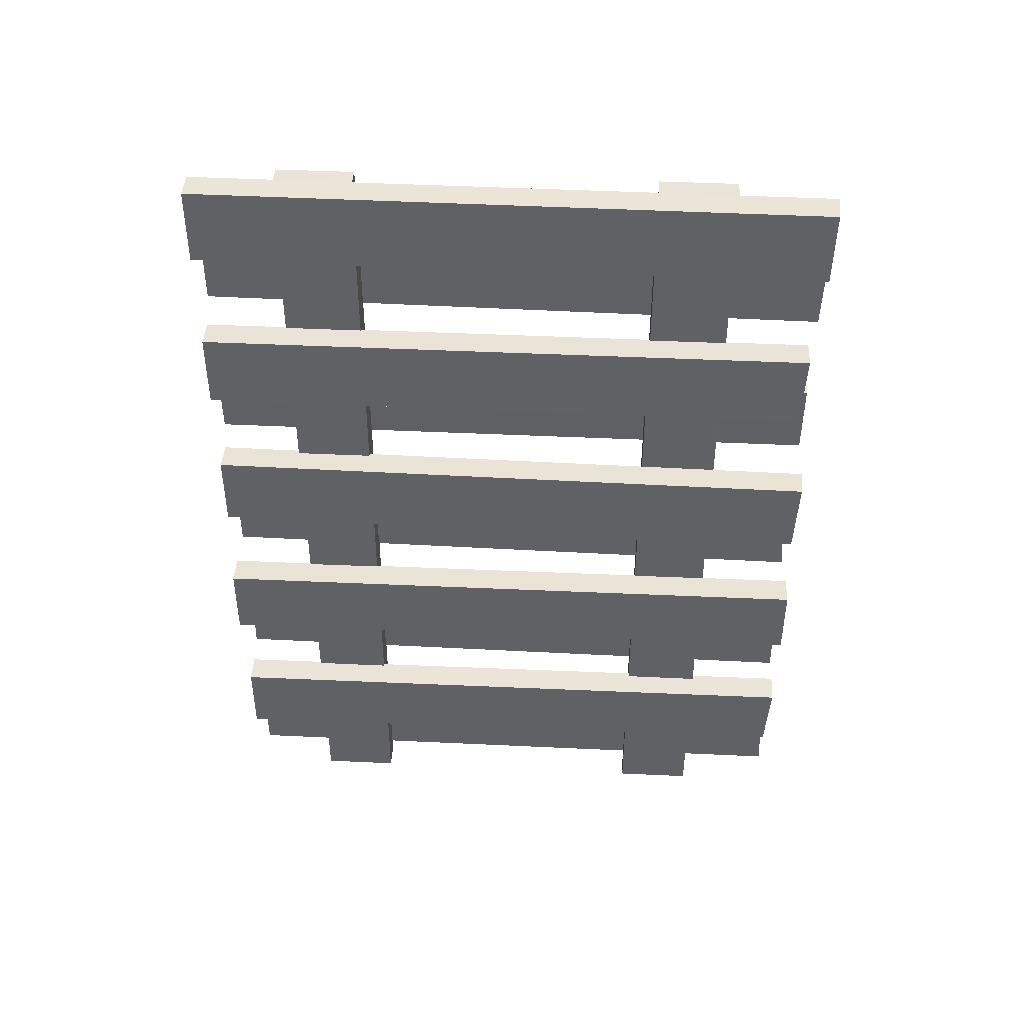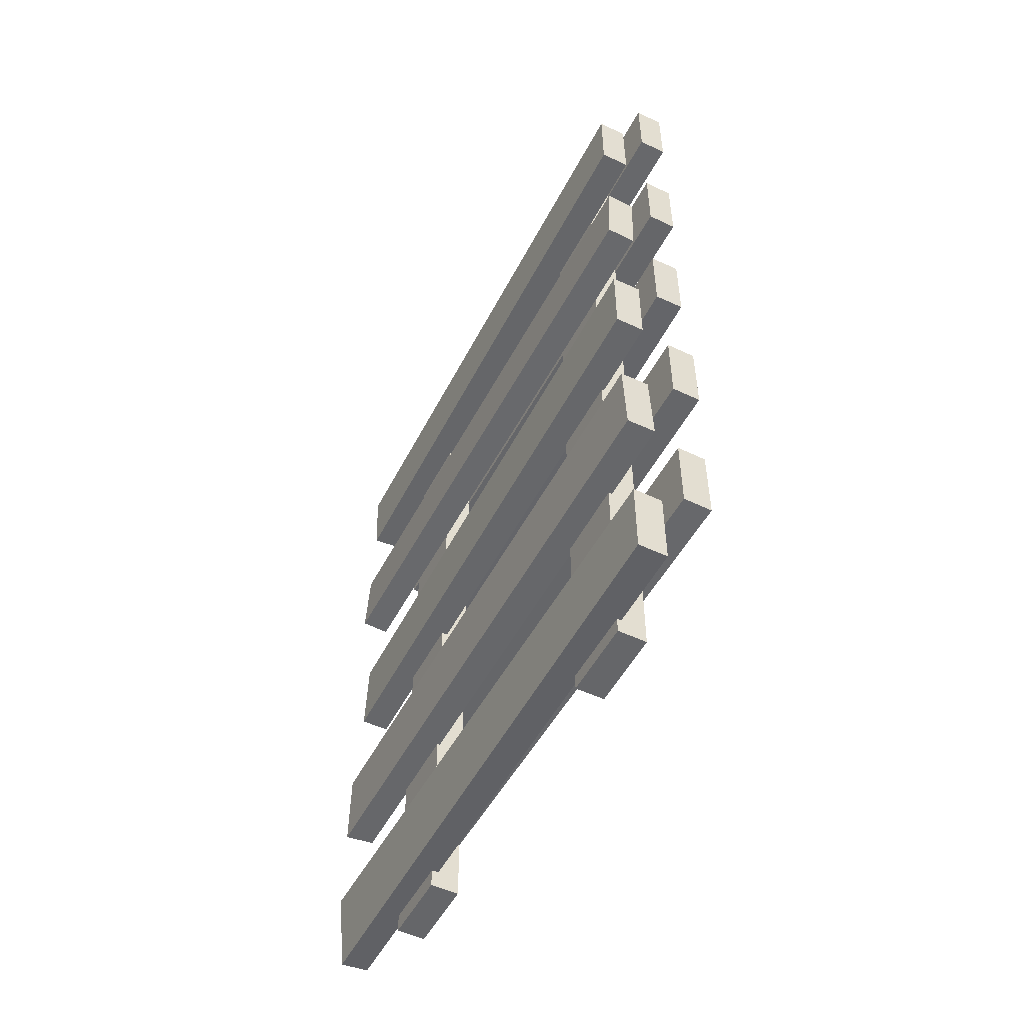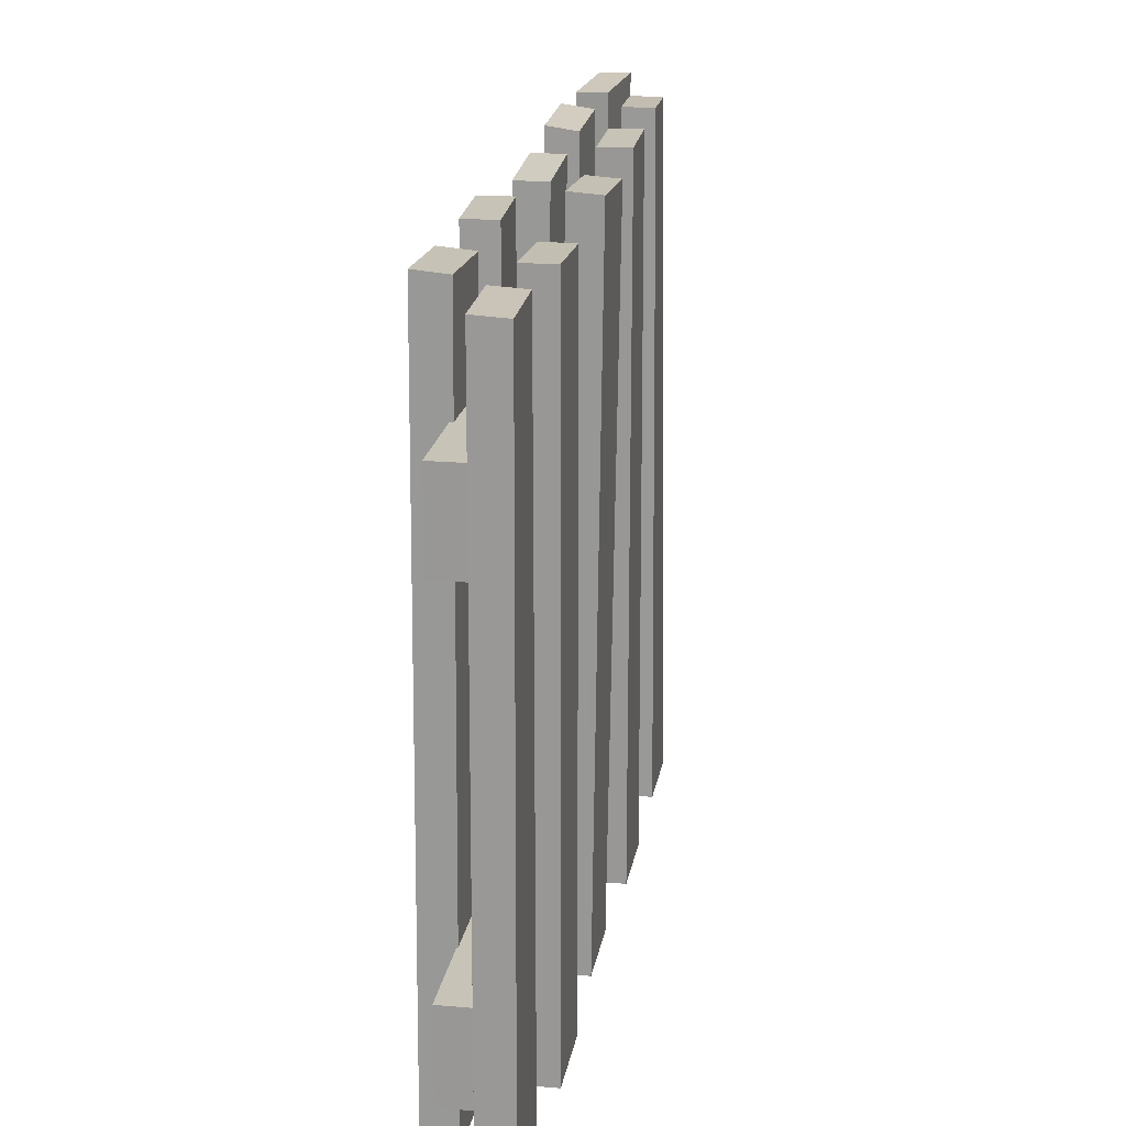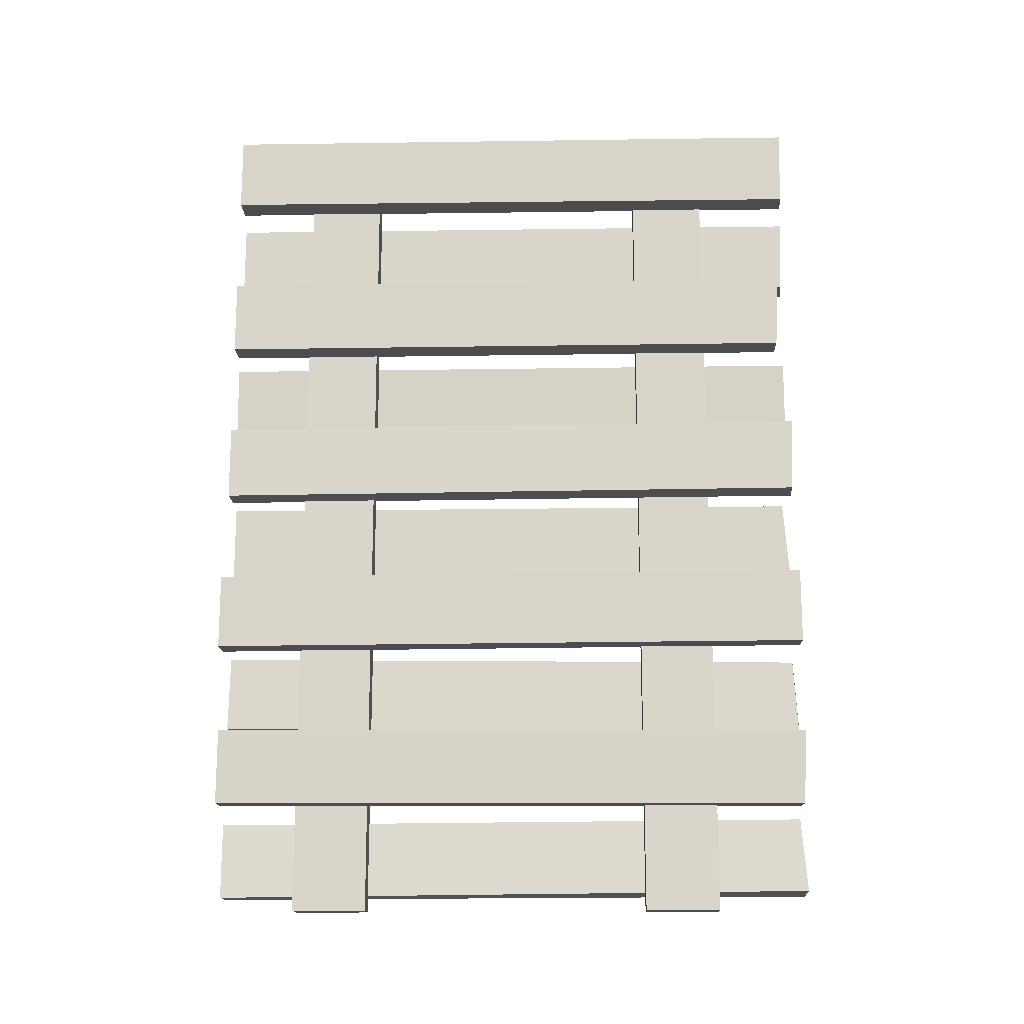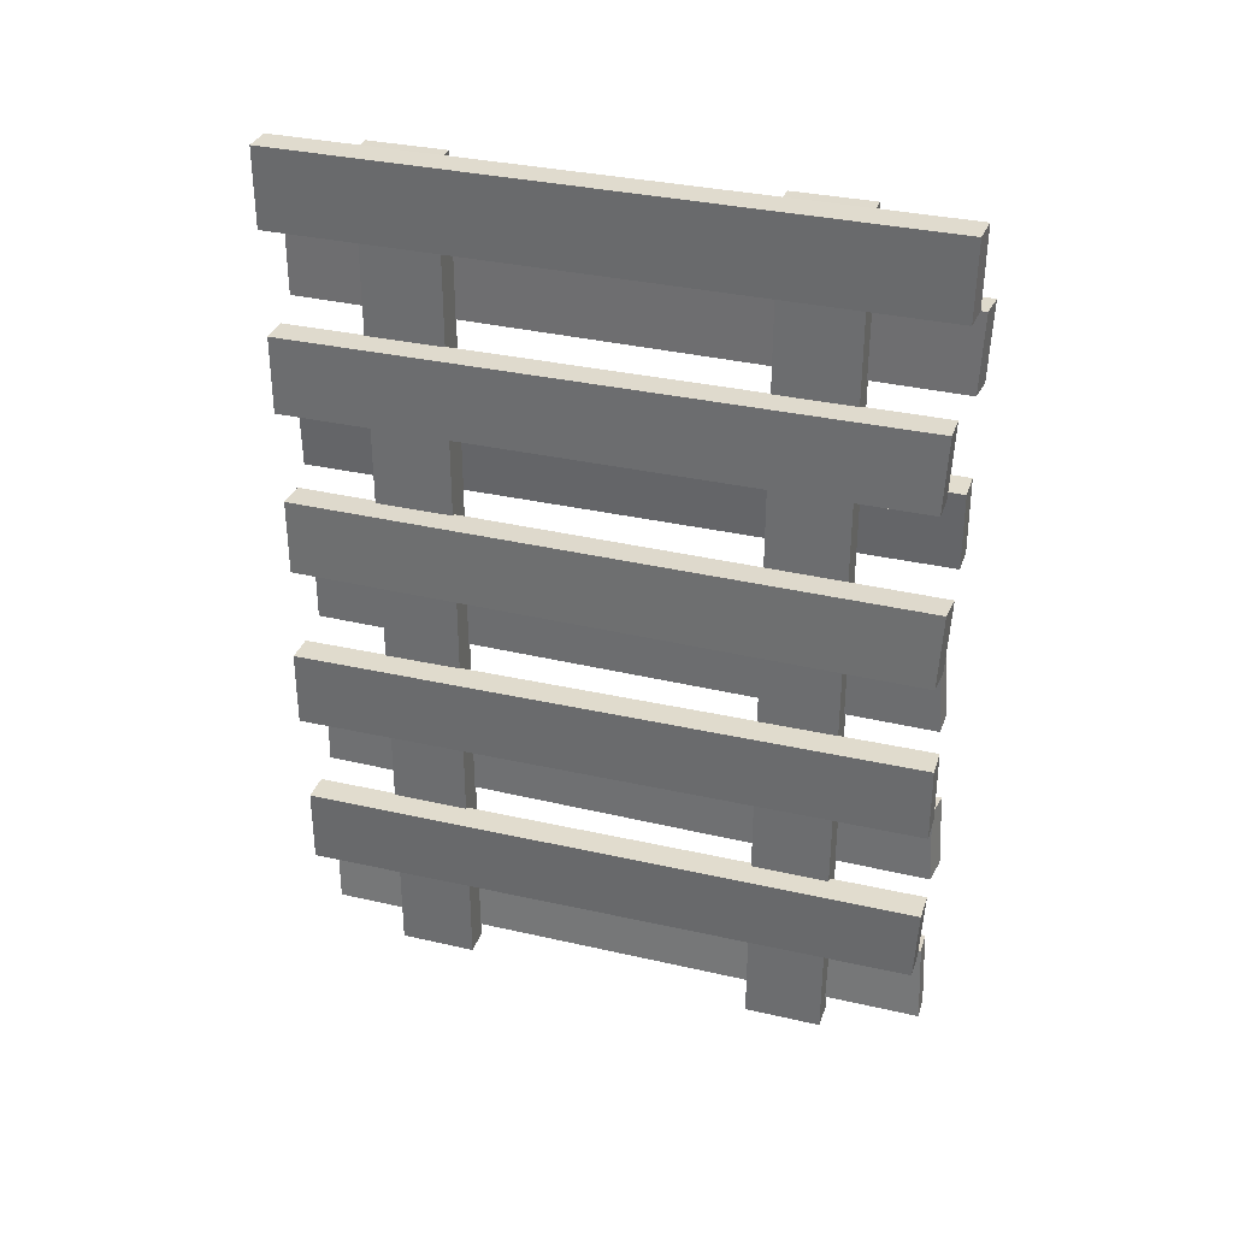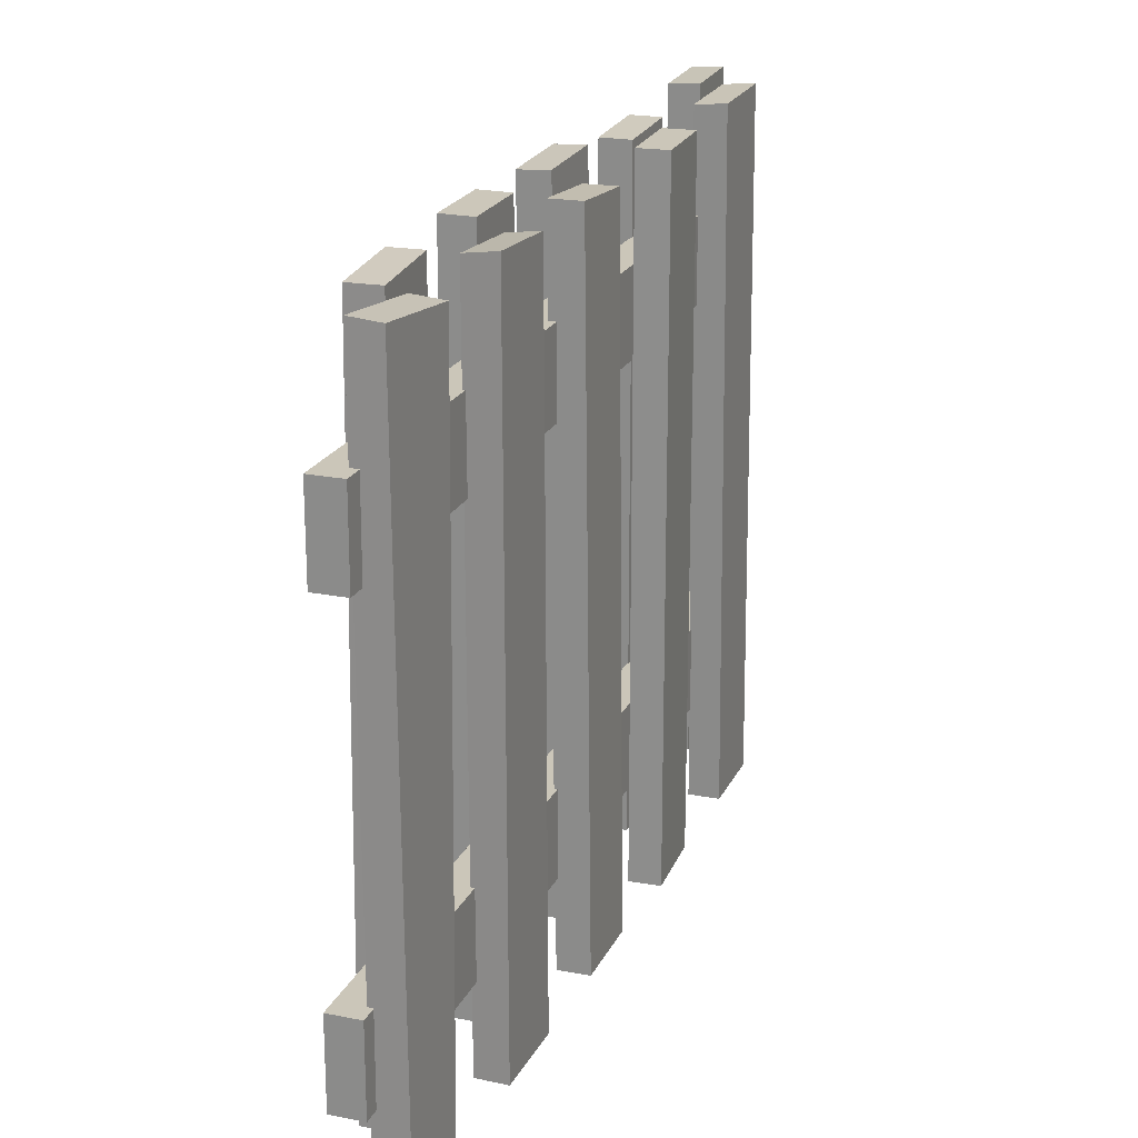
<metadata>
{"format":"obj","ext":"obj","renderer":"f3d","projection":"perspective","resolution":1024,"background":"white","views":[{"elev":43.4,"azim":93.2,"up":"+Z"},{"elev":-51.9,"azim":-27.2,"up":"+Z"},{"elev":19.8,"azim":9.3,"up":"+Y"},{"elev":-16.1,"azim":91.9,"up":"+Z"},{"elev":32.8,"azim":107.7,"up":"+Z"},{"elev":21.0,"azim":-160.2,"up":"+Y"}]}
</metadata>
<code>
g default
v -0.9564 21.63 -0.036
v 0.04102 21.57 -0.06669
v -1.041 21.59 -2.699
v -0.04362 21.52 -2.73
v -1 0 -2.665
v 0 0 -2.665
v -1 0 0
v 0 0 0
v -2.839 21.78 -3.104
v -1.843 21.69 -3.082
v -2.788 21.68 -5.767
v -1.792 21.6 -5.745
v -2.952 -0.08426 -5.646
v -1.952 -0.09058 -5.646
v -2.952 -0.08426 -2.982
v -1.952 -0.09058 -2.982
v -2.902 21.58 -9.031
v -1.903 21.58 -9.075
v -3.02 21.58 -11.69
v -2.021 21.58 -11.74
v -3.02 -0.1316 -11.69
v -2.021 -0.1316 -11.74
v -2.902 -0.1316 -9.031
v -1.903 -0.1316 -9.075
v -2.702 21.3 -14.96
v -1.702 21.29 -14.96
v -2.7 21.5 -17.61
v -1.7 21.49 -17.61
v -2.907 -1e-06 -17.56
v -1.907 -0.009627 -17.56
v -2.907 -0 -14.9
v -1.907 -0.009627 -14.9
v -2.905 21.59 -21.08
v -1.915 21.45 -21.07
v -2.873 21.74 -23.74
v -1.882 21.6 -23.73
v -2.826 0 -23.53
v -1.826 0.001773 -23.5
v -2.896 0.03448 -20.86
v -1.897 0.03625 -20.84
v -2.983 21.47 -27.11
v -1.991 21.51 -26.98
v -2.66 21.64 -29.75
v -1.669 21.69 -29.62
v -2.826 0 -29.8
v -1.826 0 -29.8
v -2.826 -1e-06 -27.14
v -1.826 -1e-06 -27.14
v -1.15 21.65 -23.91
v -0.1506 21.65 -23.95
v -1.27 21.51 -26.56
v -0.2705 21.51 -26.61
v -1 0 -26.54
v -4.8e-05 0.009735 -26.54
v -1 0 -23.87
v -4.8e-05 0.009735 -23.87
v -0.9665 21.64 -17.92
v 0.03304 21.66 -17.94
v -1.033 21.65 -20.58
v -0.03347 21.66 -20.61
v -1 -0.1286 -20.69
v 0 -0.1286 -20.69
v -1 -0.1286 -18.03
v 0 -0.1286 -18.03
v -0.8564 21.67 -12.13
v 0.1411 21.6 -12.11
v -0.8011 21.54 -14.79
v 0.1965 21.47 -14.77
v -1.137 -0 -14.78
v -0.1376 -0.01425 -14.78
v -1.137 -0 -12.12
v -0.1376 -0.01425 -12.12
v -1 21.26 -6.181
v 0 21.26 -6.181
v -1 21.14 -8.842
v 0 21.14 -8.842
v -1 0 -8.844
v 0 0 -8.844
v -1 0 -6.179
v 0 0 -6.179
v -1.96 18.38 -30.34
v -0.9604 18.38 -30.34
v -1.96 15.71 -30.34
v -0.9604 15.71 -30.34
v -1.96 15.71 -0.236
v -0.9604 15.71 -0.236
v -1.96 18.38 -0.236
v -0.9604 18.38 -0.236
v -1.96 5.481 -30.34
v -0.9604 5.481 -30.34
v -1.96 2.816 -30.34
v -0.9604 2.816 -30.34
v -1.96 2.816 -0.236
v -0.9604 2.816 -0.236
v -1.96 5.481 -0.236
v -0.9604 5.481 -0.236
g YEL_Fence1
f 1 2 4 3
f 3 4 6 5
f 5 6 8 7
f 7 8 2 1
f 2 8 6 4
f 7 1 3 5
f 9 10 12 11
f 11 12 14 13
f 13 14 16 15
f 15 16 10 9
f 10 16 14 12
f 15 9 11 13
f 17 18 20 19
f 19 20 22 21
f 21 22 24 23
f 23 24 18 17
f 18 24 22 20
f 23 17 19 21
f 25 26 28 27
f 27 28 30 29
f 29 30 32 31
f 31 32 26 25
f 26 32 30 28
f 31 25 27 29
f 33 34 36 35
f 35 36 38 37
f 37 38 40 39
f 39 40 34 33
f 34 40 38 36
f 39 33 35 37
f 41 42 44 43
f 43 44 46 45
f 45 46 48 47
f 47 48 42 41
f 42 48 46 44
f 47 41 43 45
f 49 50 52 51
f 51 52 54 53
f 53 54 56 55
f 55 56 50 49
f 50 56 54 52
f 55 49 51 53
f 57 58 60 59
f 59 60 62 61
f 61 62 64 63
f 63 64 58 57
f 58 64 62 60
f 63 57 59 61
f 65 66 68 67
f 67 68 70 69
f 69 70 72 71
f 71 72 66 65
f 66 72 70 68
f 71 65 67 69
f 73 74 76 75
f 75 76 78 77
f 77 78 80 79
f 79 80 74 73
f 74 80 78 76
f 79 73 75 77
f 81 82 84 83
f 83 84 86 85
f 85 86 88 87
f 87 88 82 81
f 82 88 86 84
f 87 81 83 85
f 89 90 92 91
f 91 92 94 93
f 93 94 96 95
f 95 96 90 89
f 90 96 94 92
f 95 89 91 93

</code>
